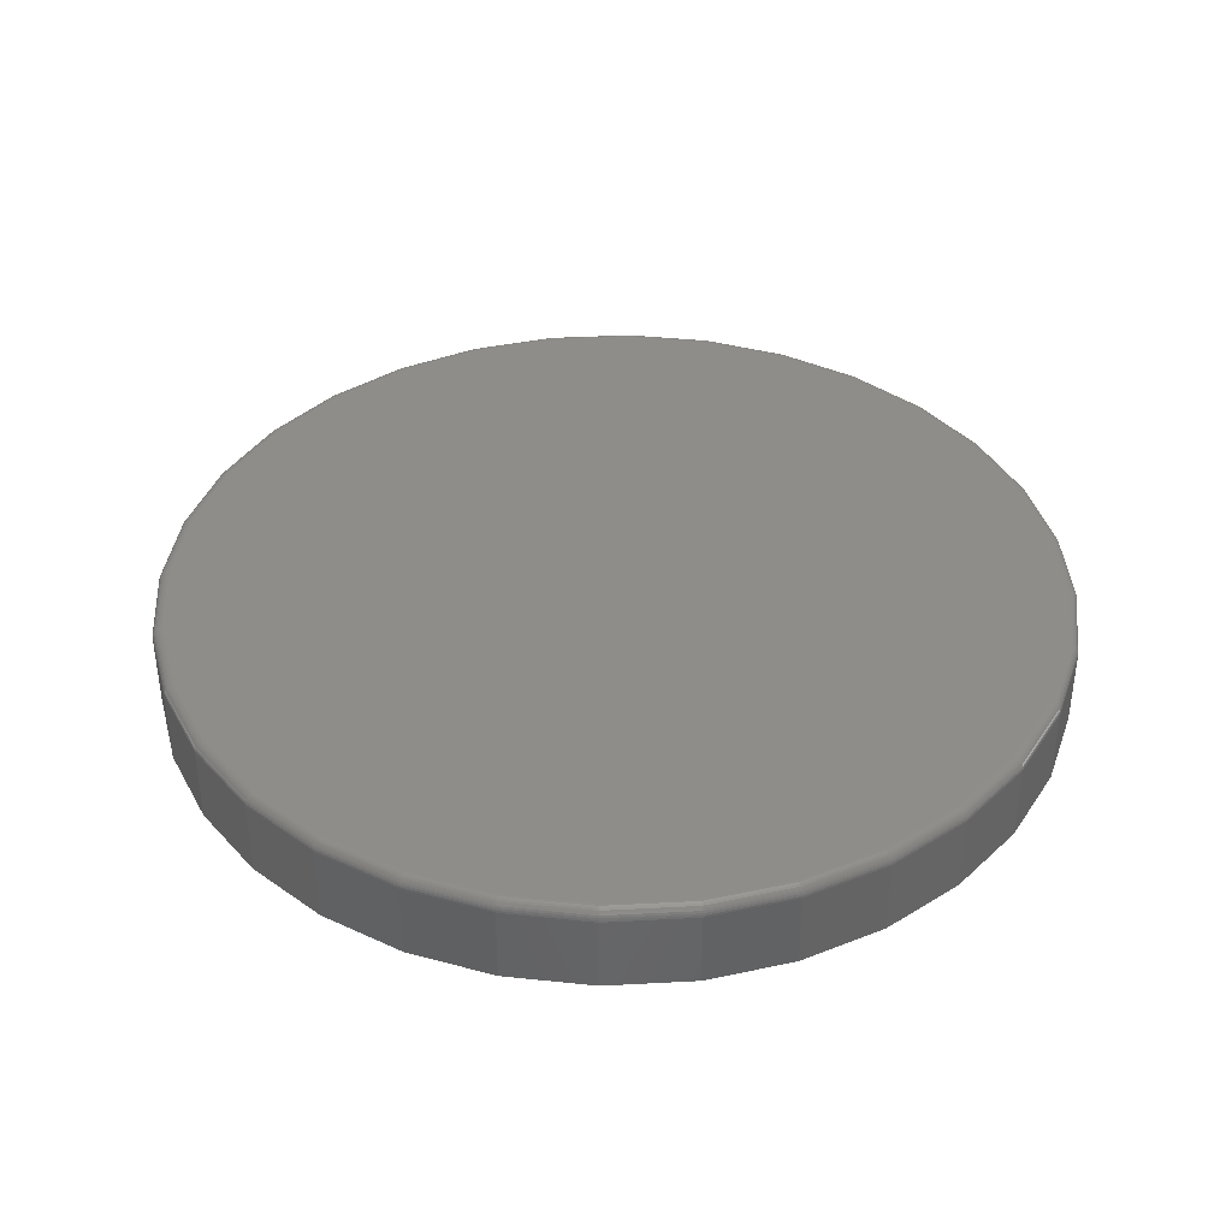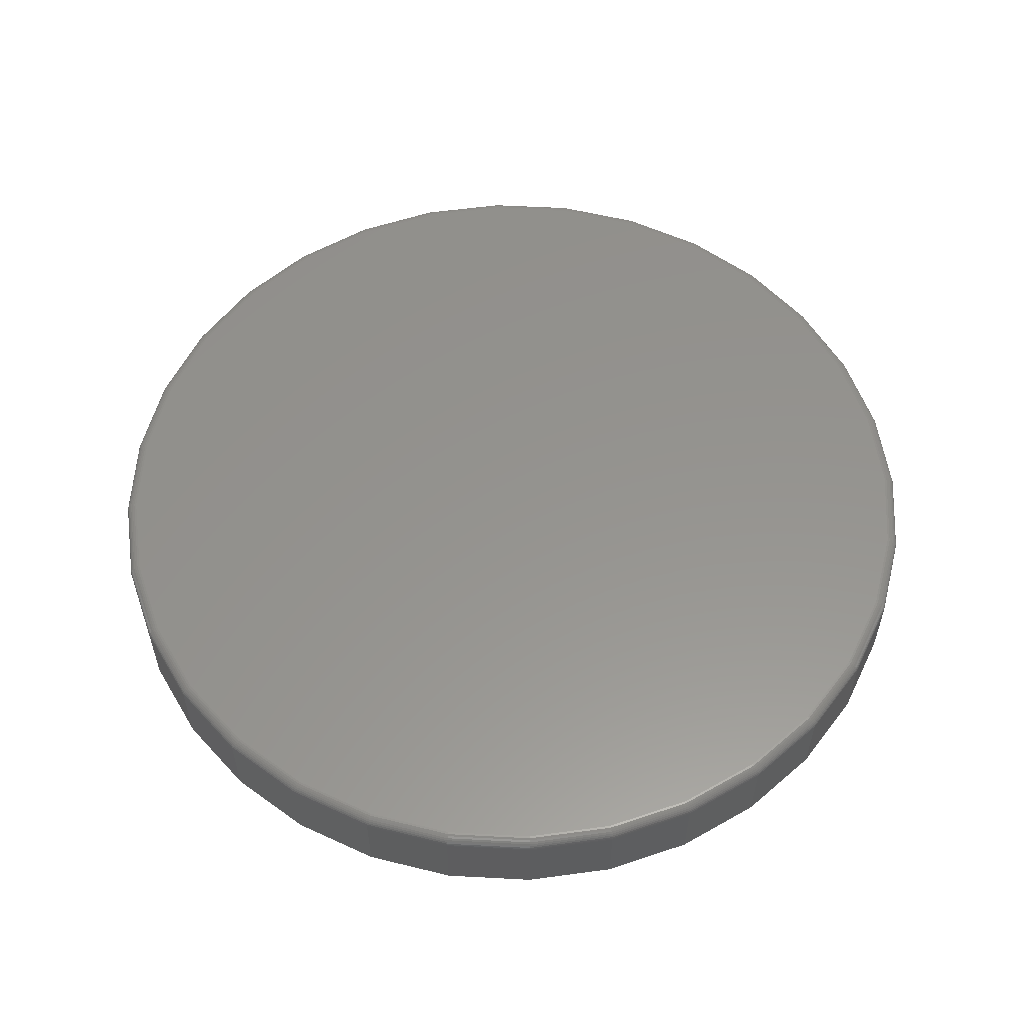
<metadata>
{"format":"stl","ext":"stl","renderer":"f3d","projection":"perspective","resolution":1024,"background":"white","views":[{"elev":39.1,"azim":125.6,"up":"+Y"},{"elev":56.8,"azim":-81.2,"up":"+Y"}]}
</metadata>
<code>
# stl→obj: 320 verts, 636 faces
v 0.007895 8.414e-17 0.308
v 0.06798 9.081e-17 0.3021
v -0.05219 7.747e-17 0.3021
v 0.007895 8.414e-17 -0.308
v -0.05219 7.747e-17 -0.3021
v 0.06798 9.081e-17 -0.3021
v -0.11 7.106e-17 -0.2845
v 0.1258 9.723e-17 -0.2845
v -0.1632 6.515e-17 -0.2561
v 0.179 1.031e-16 -0.2561
v -0.2099 5.997e-17 -0.2178
v 0.2257 1.083e-16 -0.2178
v -0.2482 5.571e-17 -0.1711
v 0.264 1.126e-16 -0.1711
v -0.2766 5.255e-17 -0.1179
v 0.2924 1.157e-16 -0.1179
v -0.2942 5.061e-17 -0.06008
v 0.31 1.177e-16 -0.06008
v -0.3001 4.995e-17 -1.383e-16
v 0.3159 1.183e-16 -1.524e-16
v -0.2942 5.061e-17 0.06008
v 0.31 1.177e-16 0.06008
v -0.2766 5.255e-17 0.1179
v 0.2924 1.157e-16 0.1179
v -0.2482 5.571e-17 0.1711
v 0.264 1.126e-16 0.1711
v -0.2099 5.997e-17 0.2178
v 0.2257 1.083e-16 0.2178
v -0.1632 6.515e-17 0.2561
v 0.179 1.031e-16 0.2561
v -0.11 7.106e-17 0.2845
v 0.1258 9.723e-17 0.2845
v 0.3237 -0.007812 -4.236e-16
v 0.3237 -0.0625 -6.574e-17
v 0.3176 -0.007812 -0.06161
v 0.3176 -0.0625 -0.06161
v 0.2996 -0.007812 -0.1208
v 0.2996 -0.0625 -0.1208
v 0.2705 -0.007812 -0.1754
v 0.2705 -0.0625 -0.1754
v 0.2312 -0.007812 -0.2233
v 0.2312 -0.0625 -0.2233
v 0.1833 -0.007812 -0.2626
v 0.1833 -0.0625 -0.2626
v 0.1287 -0.007812 -0.2918
v 0.1287 -0.0625 -0.2918
v 0.0695 -0.007812 -0.3097
v 0.0695 -0.0625 -0.3097
v 0.007895 -0.007812 -0.3158
v 0.007895 -0.0625 -0.3158
v -0.05371 -0.007812 -0.3097
v -0.05371 -0.0625 -0.3097
v -0.113 -0.007812 -0.2918
v -0.113 -0.0625 -0.2918
v -0.1675 -0.007812 -0.2626
v -0.1675 -0.0625 -0.2626
v -0.2154 -0.007812 -0.2233
v -0.2154 -0.0625 -0.2233
v -0.2547 -0.007812 -0.1754
v -0.2547 -0.0625 -0.1754
v -0.2839 -0.007812 -0.1208
v -0.2839 -0.0625 -0.1208
v -0.3018 -0.007812 -0.06161
v -0.3018 -0.0625 -0.06161
v -0.3079 -0.007812 1.16e-17
v -0.3079 -0.0625 1.16e-17
v -0.3018 -0.007812 0.06161
v -0.3018 -0.0625 0.06161
v -0.2839 -0.007812 0.1208
v -0.2839 -0.0625 0.1208
v -0.2547 -0.007812 0.1754
v -0.2547 -0.0625 0.1754
v -0.2154 -0.007812 0.2233
v -0.2154 -0.0625 0.2233
v -0.1675 -0.007812 0.2626
v -0.1675 -0.0625 0.2626
v -0.113 -0.007812 0.2918
v -0.113 -0.0625 0.2918
v -0.05371 -0.007812 0.3097
v -0.05371 -0.0625 0.3097
v 0.007895 -0.007812 0.3158
v 0.007895 -0.0625 0.3158
v 0.0695 -0.007812 0.3097
v 0.0695 -0.0625 0.3097
v 0.1287 -0.007812 0.2918
v 0.1287 -0.0625 0.2918
v 0.1833 -0.007812 0.2626
v 0.1833 -0.0625 0.2626
v 0.2312 -0.007812 0.2233
v 0.2312 -0.0625 0.2233
v 0.2705 -0.007812 0.1754
v 0.2705 -0.0625 0.1754
v 0.2996 -0.007812 0.1208
v 0.2996 -0.0625 0.1208
v 0.3176 -0.007812 0.06161
v 0.3176 -0.0625 0.06161
v -0.3077 -0.006288 -1.388e-16
v -0.3017 -0.006288 0.06158
v -0.3073 -0.004823 -1.388e-16
v -0.3012 -0.004823 0.06149
v -0.3066 -0.003472 -1.388e-16
v -0.3005 -0.003472 0.06135
v -0.3056 -0.002288 -1.665e-16
v -0.2996 -0.002288 0.06116
v -0.3044 -0.001317 -1.665e-16
v -0.2984 -0.001317 0.06093
v -0.3031 -0.0005947 -1.388e-16
v -0.2971 -0.0005947 0.06067
v -0.3016 -0.0001501 -1.665e-16
v -0.2957 -0.0001501 0.06038
v 0.3175 -0.006288 0.06158
v 0.3235 -0.006288 -2.498e-16
v 0.317 -0.004823 0.06149
v 0.3231 -0.004823 -2.498e-16
v 0.3163 -0.003472 0.06135
v 0.3224 -0.003472 -2.498e-16
v 0.3154 -0.002288 0.06116
v 0.3214 -0.002288 -2.498e-16
v 0.3142 -0.001317 0.06093
v 0.3202 -0.001317 -2.776e-16
v 0.3129 -0.0005947 0.06067
v 0.3189 -0.0005947 -2.498e-16
v 0.3114 -0.0001501 0.06038
v 0.3174 -0.0001501 -2.498e-16
v 0.2995 -0.006288 0.1208
v 0.2991 -0.004823 0.1206
v 0.2984 -0.003472 0.1203
v 0.2975 -0.002288 0.12
v 0.2964 -0.001317 0.1195
v 0.2952 -0.0005947 0.119
v 0.2938 -0.0001501 0.1184
v 0.2703 -0.006288 0.1754
v 0.27 -0.004823 0.1751
v 0.2694 -0.003472 0.1747
v 0.2686 -0.002288 0.1742
v 0.2676 -0.001317 0.1735
v 0.2665 -0.0005947 0.1728
v 0.2652 -0.0001501 0.1719
v 0.2311 -0.006288 0.2232
v 0.2308 -0.004823 0.2229
v 0.2303 -0.003472 0.2224
v 0.2296 -0.002288 0.2217
v 0.2287 -0.001317 0.2208
v 0.2278 -0.0005947 0.2199
v 0.2267 -0.0001501 0.2189
v 0.1833 -0.006288 0.2624
v 0.183 -0.004823 0.2621
v 0.1826 -0.003472 0.2615
v 0.1821 -0.002288 0.2607
v 0.1814 -0.001317 0.2597
v 0.1807 -0.0005947 0.2586
v 0.1798 -0.0001501 0.2573
v 0.1287 -0.006288 0.2916
v 0.1285 -0.004823 0.2912
v 0.1282 -0.003472 0.2905
v 0.1279 -0.002288 0.2896
v 0.1274 -0.001317 0.2885
v 0.1269 -0.0005947 0.2873
v 0.1263 -0.0001501 0.2859
v 0.06947 -0.006288 0.3096
v 0.06939 -0.004823 0.3091
v 0.06925 -0.003472 0.3084
v 0.06906 -0.002288 0.3075
v 0.06882 -0.001317 0.3063
v 0.06856 -0.0005947 0.305
v 0.06828 -0.0001501 0.3036
v 0.007895 -0.006288 0.3156
v 0.007895 -0.004823 0.3152
v 0.007895 -0.003472 0.3145
v 0.007895 -0.002288 0.3135
v 0.007895 -0.001317 0.3123
v 0.007895 -0.0005947 0.311
v 0.007895 -0.0001501 0.3095
v -0.05368 -0.006288 0.3096
v -0.0536 -0.004823 0.3091
v -0.05346 -0.003472 0.3084
v -0.05327 -0.002288 0.3075
v -0.05304 -0.001317 0.3063
v -0.05277 -0.0005947 0.305
v -0.05249 -0.0001501 0.3036
v -0.1129 -0.006288 0.2916
v -0.1127 -0.004823 0.2912
v -0.1124 -0.003472 0.2905
v -0.1121 -0.002288 0.2896
v -0.1116 -0.001317 0.2885
v -0.1111 -0.0005947 0.2873
v -0.1105 -0.0001501 0.2859
v -0.1675 -0.006288 0.2624
v -0.1672 -0.004823 0.2621
v -0.1668 -0.003472 0.2615
v -0.1663 -0.002288 0.2607
v -0.1656 -0.001317 0.2597
v -0.1649 -0.0005947 0.2586
v -0.1641 -0.0001501 0.2573
v -0.2153 -0.006288 0.2232
v -0.215 -0.004823 0.2229
v -0.2145 -0.003472 0.2224
v -0.2138 -0.002288 0.2217
v -0.2129 -0.001317 0.2208
v -0.212 -0.0005947 0.2199
v -0.211 -0.0001501 0.2189
v -0.2545 -0.006288 0.1754
v -0.2542 -0.004823 0.1751
v -0.2536 -0.003472 0.1747
v -0.2528 -0.002288 0.1742
v -0.2518 -0.001317 0.1735
v -0.2507 -0.0005947 0.1728
v -0.2494 -0.0001501 0.1719
v -0.2837 -0.006288 0.1208
v -0.2833 -0.004823 0.1206
v -0.2826 -0.003472 0.1203
v -0.2817 -0.002288 0.12
v -0.2806 -0.001317 0.1195
v -0.2794 -0.0005947 0.119
v -0.278 -0.0001501 0.1184
v 0.3175 -0.006288 -0.06158
v 0.317 -0.004823 -0.06149
v 0.3163 -0.003472 -0.06135
v 0.3154 -0.002288 -0.06116
v 0.3142 -0.001317 -0.06093
v 0.3129 -0.0005947 -0.06067
v 0.3114 -0.0001501 -0.06038
v -0.3017 -0.006288 -0.06158
v -0.3012 -0.004823 -0.06149
v -0.3005 -0.003472 -0.06135
v -0.2996 -0.002288 -0.06116
v -0.2984 -0.001317 -0.06093
v -0.2971 -0.0005947 -0.06067
v -0.2957 -0.0001501 -0.06038
v -0.2837 -0.006288 -0.1208
v -0.2833 -0.004823 -0.1206
v -0.2826 -0.003472 -0.1203
v -0.2817 -0.002288 -0.12
v -0.2806 -0.001317 -0.1195
v -0.2794 -0.0005947 -0.119
v -0.278 -0.0001501 -0.1184
v -0.2545 -0.006288 -0.1754
v -0.2542 -0.004823 -0.1751
v -0.2536 -0.003472 -0.1747
v -0.2528 -0.002288 -0.1742
v -0.2518 -0.001317 -0.1735
v -0.2507 -0.0005947 -0.1728
v -0.2494 -0.0001501 -0.1719
v -0.2153 -0.006288 -0.2232
v -0.215 -0.004823 -0.2229
v -0.2145 -0.003472 -0.2224
v -0.2138 -0.002288 -0.2217
v -0.2129 -0.001317 -0.2208
v -0.212 -0.0005947 -0.2199
v -0.211 -0.0001501 -0.2189
v -0.1675 -0.006288 -0.2624
v -0.1672 -0.004823 -0.2621
v -0.1668 -0.003472 -0.2615
v -0.1663 -0.002288 -0.2607
v -0.1656 -0.001317 -0.2597
v -0.1649 -0.0005947 -0.2586
v -0.1641 -0.0001501 -0.2573
v -0.1129 -0.006288 -0.2916
v -0.1127 -0.004823 -0.2912
v -0.1124 -0.003472 -0.2905
v -0.1121 -0.002288 -0.2896
v -0.1116 -0.001317 -0.2885
v -0.1111 -0.0005947 -0.2873
v -0.1105 -0.0001501 -0.2859
v -0.05368 -0.006288 -0.3096
v -0.0536 -0.004823 -0.3091
v -0.05346 -0.003472 -0.3084
v -0.05327 -0.002288 -0.3075
v -0.05304 -0.001317 -0.3063
v -0.05277 -0.0005947 -0.305
v -0.05249 -0.0001501 -0.3036
v 0.007895 -0.006288 -0.3156
v 0.007895 -0.004823 -0.3152
v 0.007895 -0.003472 -0.3145
v 0.007895 -0.002288 -0.3135
v 0.007895 -0.001317 -0.3123
v 0.007895 -0.0005947 -0.311
v 0.007895 -0.0001501 -0.3095
v 0.06947 -0.006288 -0.3096
v 0.06939 -0.004823 -0.3091
v 0.06925 -0.003472 -0.3084
v 0.06906 -0.002288 -0.3075
v 0.06882 -0.001317 -0.3063
v 0.06856 -0.0005947 -0.305
v 0.06828 -0.0001501 -0.3036
v 0.1287 -0.006288 -0.2916
v 0.1285 -0.004823 -0.2912
v 0.1282 -0.003472 -0.2905
v 0.1279 -0.002288 -0.2896
v 0.1274 -0.001317 -0.2885
v 0.1269 -0.0005947 -0.2873
v 0.1263 -0.0001501 -0.2859
v 0.1833 -0.006288 -0.2624
v 0.183 -0.004823 -0.2621
v 0.1826 -0.003472 -0.2615
v 0.1821 -0.002288 -0.2607
v 0.1814 -0.001317 -0.2597
v 0.1807 -0.0005947 -0.2586
v 0.1798 -0.0001501 -0.2573
v 0.2311 -0.006288 -0.2232
v 0.2308 -0.004823 -0.2229
v 0.2303 -0.003472 -0.2224
v 0.2296 -0.002288 -0.2217
v 0.2287 -0.001317 -0.2208
v 0.2278 -0.0005947 -0.2199
v 0.2267 -0.0001501 -0.2189
v 0.2703 -0.006288 -0.1754
v 0.27 -0.004823 -0.1751
v 0.2694 -0.003472 -0.1747
v 0.2686 -0.002288 -0.1742
v 0.2676 -0.001317 -0.1735
v 0.2665 -0.0005947 -0.1728
v 0.2652 -0.0001501 -0.1719
v 0.2995 -0.006288 -0.1208
v 0.2991 -0.004823 -0.1206
v 0.2984 -0.003472 -0.1203
v 0.2975 -0.002288 -0.12
v 0.2964 -0.001317 -0.1195
v 0.2952 -0.0005947 -0.119
v 0.2938 -0.0001501 -0.1184
f 1 2 3
f 4 5 6
f 6 5 7
f 6 7 8
f 8 7 9
f 8 9 10
f 10 9 11
f 10 11 12
f 12 11 13
f 12 13 14
f 14 13 15
f 14 15 16
f 16 15 17
f 16 17 18
f 18 17 19
f 18 19 20
f 20 19 21
f 20 21 22
f 22 21 23
f 22 23 24
f 24 23 25
f 24 25 26
f 26 25 27
f 26 27 28
f 28 27 29
f 28 29 30
f 30 29 31
f 30 31 32
f 32 31 3
f 32 3 2
f 33 34 35
f 35 34 36
f 35 36 37
f 37 36 38
f 37 38 39
f 39 38 40
f 39 40 41
f 41 40 42
f 41 42 43
f 43 42 44
f 43 44 45
f 45 44 46
f 45 46 47
f 47 46 48
f 47 48 49
f 49 48 50
f 49 50 51
f 51 50 52
f 51 52 53
f 53 52 54
f 53 54 55
f 55 54 56
f 55 56 57
f 57 56 58
f 57 58 59
f 59 58 60
f 59 60 61
f 61 60 62
f 61 62 63
f 63 62 64
f 63 64 65
f 65 64 66
f 65 66 67
f 67 66 68
f 67 68 69
f 69 68 70
f 69 70 71
f 71 70 72
f 71 72 73
f 73 72 74
f 73 74 75
f 75 74 76
f 75 76 77
f 77 76 78
f 77 78 79
f 79 78 80
f 79 80 81
f 81 80 82
f 81 82 83
f 83 82 84
f 83 84 85
f 85 84 86
f 85 86 87
f 87 86 88
f 87 88 89
f 89 88 90
f 89 90 91
f 91 90 92
f 91 92 93
f 93 92 94
f 93 94 95
f 95 94 96
f 95 96 33
f 33 96 34
f 65 67 97
f 97 67 98
f 97 98 99
f 99 98 100
f 99 100 101
f 101 100 102
f 101 102 103
f 103 102 104
f 103 104 105
f 105 104 106
f 105 106 107
f 107 106 108
f 107 108 109
f 109 108 110
f 109 110 19
f 19 110 21
f 95 33 111
f 111 33 112
f 111 112 113
f 113 112 114
f 113 114 115
f 115 114 116
f 115 116 117
f 117 116 118
f 117 118 119
f 119 118 120
f 119 120 121
f 121 120 122
f 121 122 123
f 123 122 124
f 123 124 22
f 22 124 20
f 93 95 125
f 125 95 111
f 125 111 126
f 126 111 113
f 126 113 127
f 127 113 115
f 127 115 128
f 128 115 117
f 128 117 129
f 129 117 119
f 129 119 130
f 130 119 121
f 130 121 131
f 131 121 123
f 131 123 24
f 24 123 22
f 91 93 132
f 132 93 125
f 132 125 133
f 133 125 126
f 133 126 134
f 134 126 127
f 134 127 135
f 135 127 128
f 135 128 136
f 136 128 129
f 136 129 137
f 137 129 130
f 137 130 138
f 138 130 131
f 138 131 26
f 26 131 24
f 89 91 139
f 139 91 132
f 139 132 140
f 140 132 133
f 140 133 141
f 141 133 134
f 141 134 142
f 142 134 135
f 142 135 143
f 143 135 136
f 143 136 144
f 144 136 137
f 144 137 145
f 145 137 138
f 145 138 28
f 28 138 26
f 87 89 146
f 146 89 139
f 146 139 147
f 147 139 140
f 147 140 148
f 148 140 141
f 148 141 149
f 149 141 142
f 149 142 150
f 150 142 143
f 150 143 151
f 151 143 144
f 151 144 152
f 152 144 145
f 152 145 30
f 30 145 28
f 85 87 153
f 153 87 146
f 153 146 154
f 154 146 147
f 154 147 155
f 155 147 148
f 155 148 156
f 156 148 149
f 156 149 157
f 157 149 150
f 157 150 158
f 158 150 151
f 158 151 159
f 159 151 152
f 159 152 32
f 32 152 30
f 83 85 160
f 160 85 153
f 160 153 161
f 161 153 154
f 161 154 162
f 162 154 155
f 162 155 163
f 163 155 156
f 163 156 164
f 164 156 157
f 164 157 165
f 165 157 158
f 165 158 166
f 166 158 159
f 166 159 2
f 2 159 32
f 81 83 167
f 167 83 160
f 167 160 168
f 168 160 161
f 168 161 169
f 169 161 162
f 169 162 170
f 170 162 163
f 170 163 171
f 171 163 164
f 171 164 172
f 172 164 165
f 172 165 173
f 173 165 166
f 173 166 1
f 1 166 2
f 79 81 174
f 174 81 167
f 174 167 175
f 175 167 168
f 175 168 176
f 176 168 169
f 176 169 177
f 177 169 170
f 177 170 178
f 178 170 171
f 178 171 179
f 179 171 172
f 179 172 180
f 180 172 173
f 180 173 3
f 3 173 1
f 77 79 181
f 181 79 174
f 181 174 182
f 182 174 175
f 182 175 183
f 183 175 176
f 183 176 184
f 184 176 177
f 184 177 185
f 185 177 178
f 185 178 186
f 186 178 179
f 186 179 187
f 187 179 180
f 187 180 31
f 31 180 3
f 75 77 188
f 188 77 181
f 188 181 189
f 189 181 182
f 189 182 190
f 190 182 183
f 190 183 191
f 191 183 184
f 191 184 192
f 192 184 185
f 192 185 193
f 193 185 186
f 193 186 194
f 194 186 187
f 194 187 29
f 29 187 31
f 73 75 195
f 195 75 188
f 195 188 196
f 196 188 189
f 196 189 197
f 197 189 190
f 197 190 198
f 198 190 191
f 198 191 199
f 199 191 192
f 199 192 200
f 200 192 193
f 200 193 201
f 201 193 194
f 201 194 27
f 27 194 29
f 71 73 202
f 202 73 195
f 202 195 203
f 203 195 196
f 203 196 204
f 204 196 197
f 204 197 205
f 205 197 198
f 205 198 206
f 206 198 199
f 206 199 207
f 207 199 200
f 207 200 208
f 208 200 201
f 208 201 25
f 25 201 27
f 69 71 209
f 209 71 202
f 209 202 210
f 210 202 203
f 210 203 211
f 211 203 204
f 211 204 212
f 212 204 205
f 212 205 213
f 213 205 206
f 213 206 214
f 214 206 207
f 214 207 215
f 215 207 208
f 215 208 23
f 23 208 25
f 67 69 98
f 98 69 209
f 98 209 100
f 100 209 210
f 100 210 102
f 102 210 211
f 102 211 104
f 104 211 212
f 104 212 106
f 106 212 213
f 106 213 108
f 108 213 214
f 108 214 110
f 110 214 215
f 110 215 21
f 21 215 23
f 33 35 112
f 112 35 216
f 112 216 114
f 114 216 217
f 114 217 116
f 116 217 218
f 116 218 118
f 118 218 219
f 118 219 120
f 120 219 220
f 120 220 122
f 122 220 221
f 122 221 124
f 124 221 222
f 124 222 20
f 20 222 18
f 63 65 223
f 223 65 97
f 223 97 224
f 224 97 99
f 224 99 225
f 225 99 101
f 225 101 226
f 226 101 103
f 226 103 227
f 227 103 105
f 227 105 228
f 228 105 107
f 228 107 229
f 229 107 109
f 229 109 17
f 17 109 19
f 61 63 230
f 230 63 223
f 230 223 231
f 231 223 224
f 231 224 232
f 232 224 225
f 232 225 233
f 233 225 226
f 233 226 234
f 234 226 227
f 234 227 235
f 235 227 228
f 235 228 236
f 236 228 229
f 236 229 15
f 15 229 17
f 59 61 237
f 237 61 230
f 237 230 238
f 238 230 231
f 238 231 239
f 239 231 232
f 239 232 240
f 240 232 233
f 240 233 241
f 241 233 234
f 241 234 242
f 242 234 235
f 242 235 243
f 243 235 236
f 243 236 13
f 13 236 15
f 57 59 244
f 244 59 237
f 244 237 245
f 245 237 238
f 245 238 246
f 246 238 239
f 246 239 247
f 247 239 240
f 247 240 248
f 248 240 241
f 248 241 249
f 249 241 242
f 249 242 250
f 250 242 243
f 250 243 11
f 11 243 13
f 55 57 251
f 251 57 244
f 251 244 252
f 252 244 245
f 252 245 253
f 253 245 246
f 253 246 254
f 254 246 247
f 254 247 255
f 255 247 248
f 255 248 256
f 256 248 249
f 256 249 257
f 257 249 250
f 257 250 9
f 9 250 11
f 53 55 258
f 258 55 251
f 258 251 259
f 259 251 252
f 259 252 260
f 260 252 253
f 260 253 261
f 261 253 254
f 261 254 262
f 262 254 255
f 262 255 263
f 263 255 256
f 263 256 264
f 264 256 257
f 264 257 7
f 7 257 9
f 51 53 265
f 265 53 258
f 265 258 266
f 266 258 259
f 266 259 267
f 267 259 260
f 267 260 268
f 268 260 261
f 268 261 269
f 269 261 262
f 269 262 270
f 270 262 263
f 270 263 271
f 271 263 264
f 271 264 5
f 5 264 7
f 49 51 272
f 272 51 265
f 272 265 273
f 273 265 266
f 273 266 274
f 274 266 267
f 274 267 275
f 275 267 268
f 275 268 276
f 276 268 269
f 276 269 277
f 277 269 270
f 277 270 278
f 278 270 271
f 278 271 4
f 4 271 5
f 47 49 279
f 279 49 272
f 279 272 280
f 280 272 273
f 280 273 281
f 281 273 274
f 281 274 282
f 282 274 275
f 282 275 283
f 283 275 276
f 283 276 284
f 284 276 277
f 284 277 285
f 285 277 278
f 285 278 6
f 6 278 4
f 45 47 286
f 286 47 279
f 286 279 287
f 287 279 280
f 287 280 288
f 288 280 281
f 288 281 289
f 289 281 282
f 289 282 290
f 290 282 283
f 290 283 291
f 291 283 284
f 291 284 292
f 292 284 285
f 292 285 8
f 8 285 6
f 43 45 293
f 293 45 286
f 293 286 294
f 294 286 287
f 294 287 295
f 295 287 288
f 295 288 296
f 296 288 289
f 296 289 297
f 297 289 290
f 297 290 298
f 298 290 291
f 298 291 299
f 299 291 292
f 299 292 10
f 10 292 8
f 41 43 300
f 300 43 293
f 300 293 301
f 301 293 294
f 301 294 302
f 302 294 295
f 302 295 303
f 303 295 296
f 303 296 304
f 304 296 297
f 304 297 305
f 305 297 298
f 305 298 306
f 306 298 299
f 306 299 12
f 12 299 10
f 39 41 307
f 307 41 300
f 307 300 308
f 308 300 301
f 308 301 309
f 309 301 302
f 309 302 310
f 310 302 303
f 310 303 311
f 311 303 304
f 311 304 312
f 312 304 305
f 312 305 313
f 313 305 306
f 313 306 14
f 14 306 12
f 37 39 314
f 314 39 307
f 314 307 315
f 315 307 308
f 315 308 316
f 316 308 309
f 316 309 317
f 317 309 310
f 317 310 318
f 318 310 311
f 318 311 319
f 319 311 312
f 319 312 320
f 320 312 313
f 320 313 16
f 16 313 14
f 35 37 216
f 216 37 314
f 216 314 217
f 217 314 315
f 217 315 218
f 218 315 316
f 218 316 219
f 219 316 317
f 219 317 220
f 220 317 318
f 220 318 221
f 221 318 319
f 221 319 222
f 222 319 320
f 222 320 18
f 18 320 16
f 80 84 82
f 84 80 86
f 86 80 78
f 86 78 88
f 88 78 76
f 88 76 90
f 90 76 74
f 90 74 92
f 92 74 72
f 92 72 94
f 94 72 70
f 94 70 96
f 96 70 68
f 96 68 34
f 34 68 66
f 34 66 36
f 36 66 64
f 36 64 38
f 38 64 62
f 38 62 40
f 40 62 60
f 40 60 42
f 42 60 58
f 42 58 44
f 44 58 56
f 44 56 46
f 46 56 54
f 46 54 48
f 48 54 52
f 48 52 50

</code>
